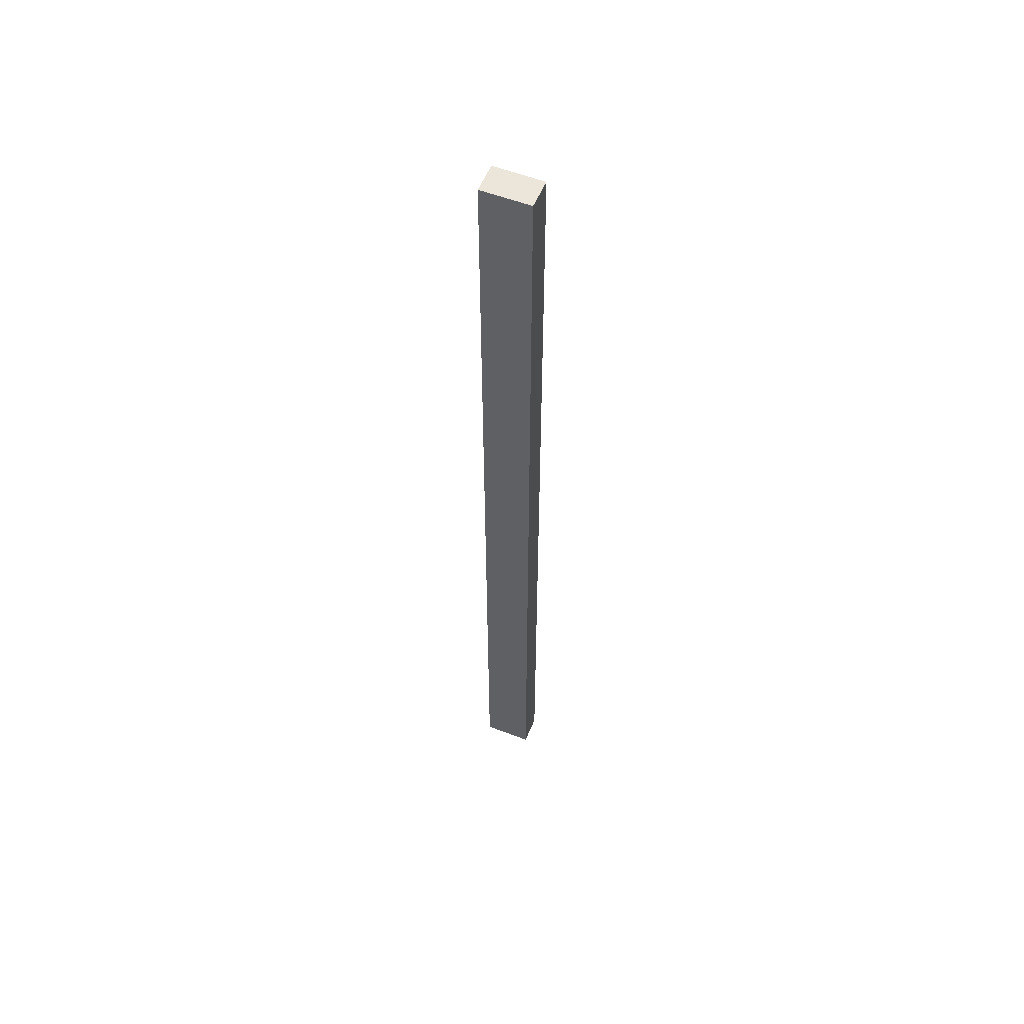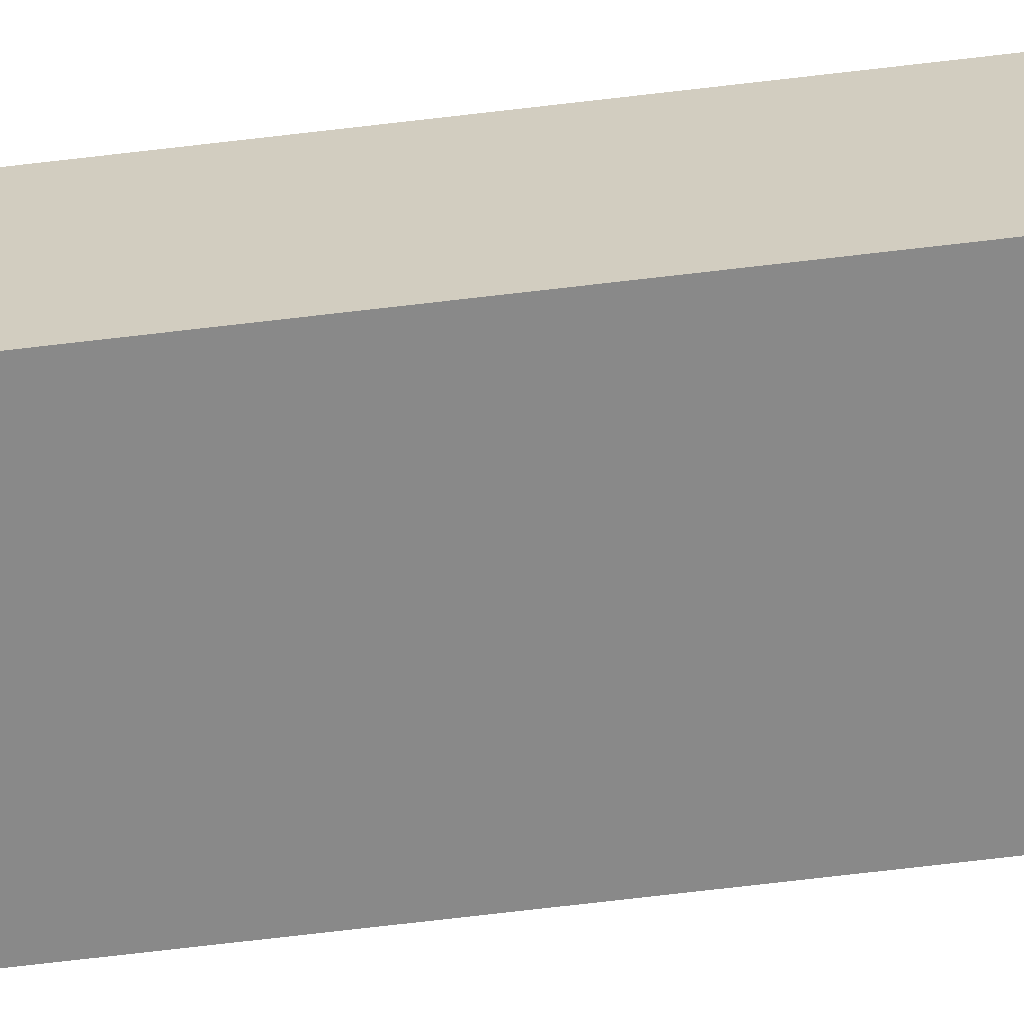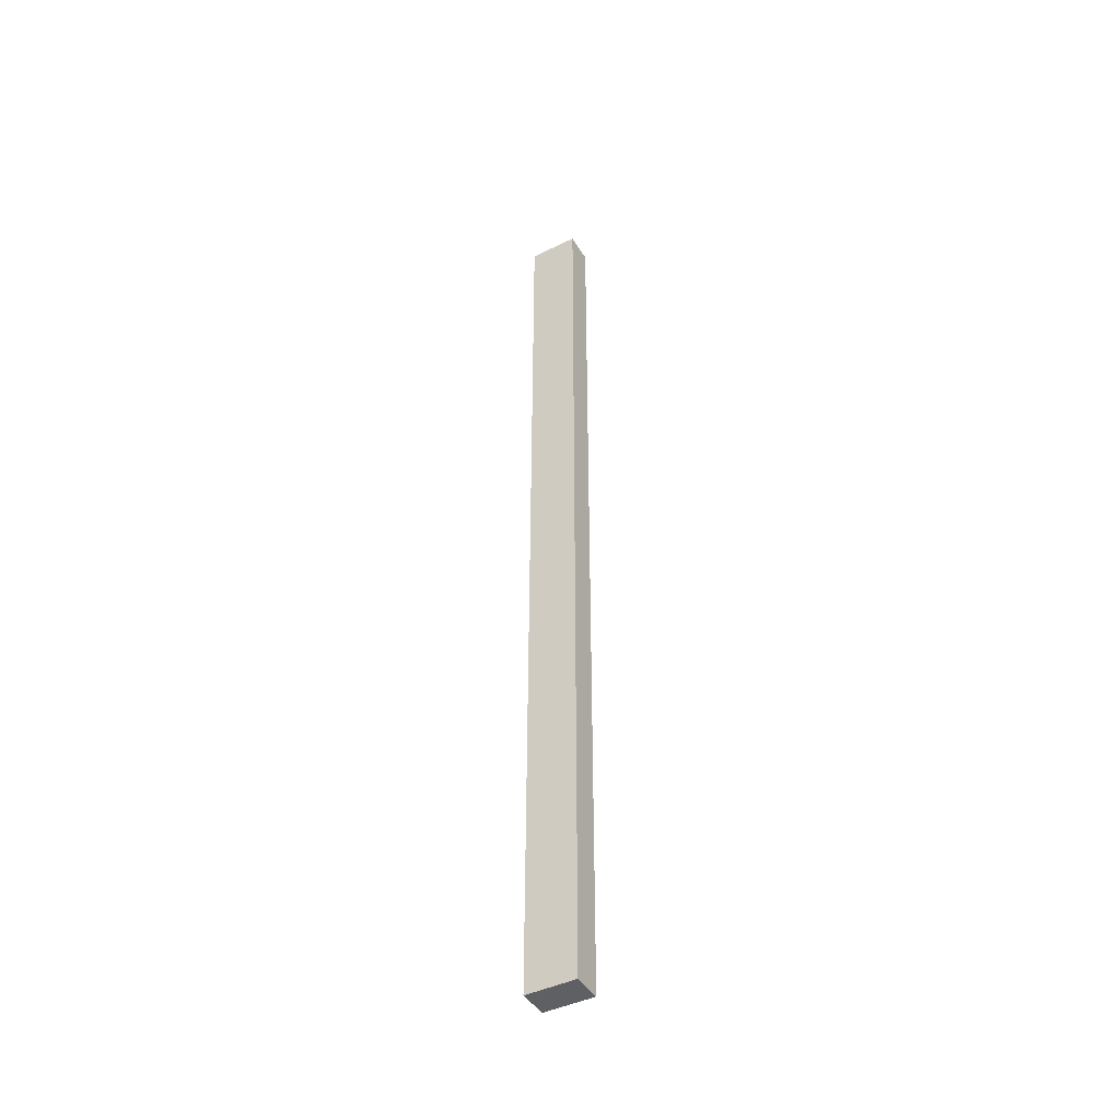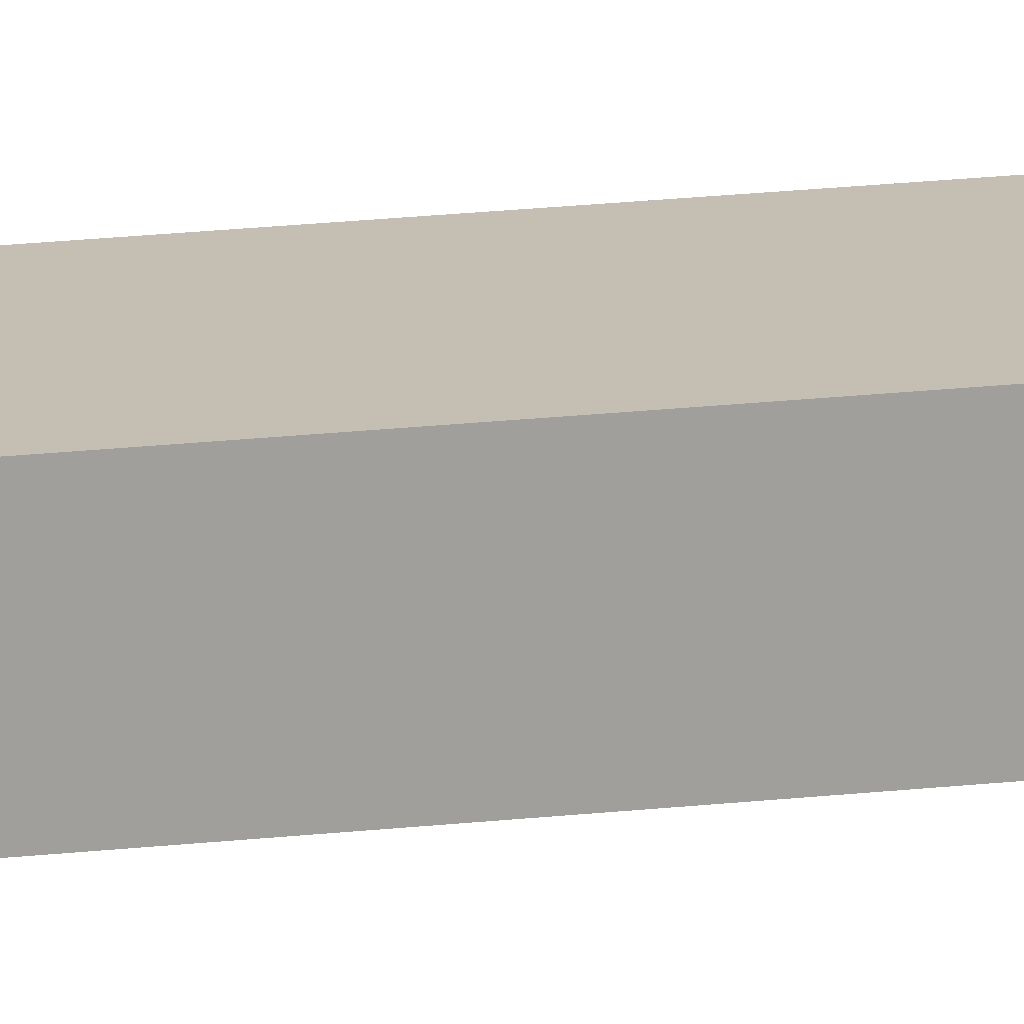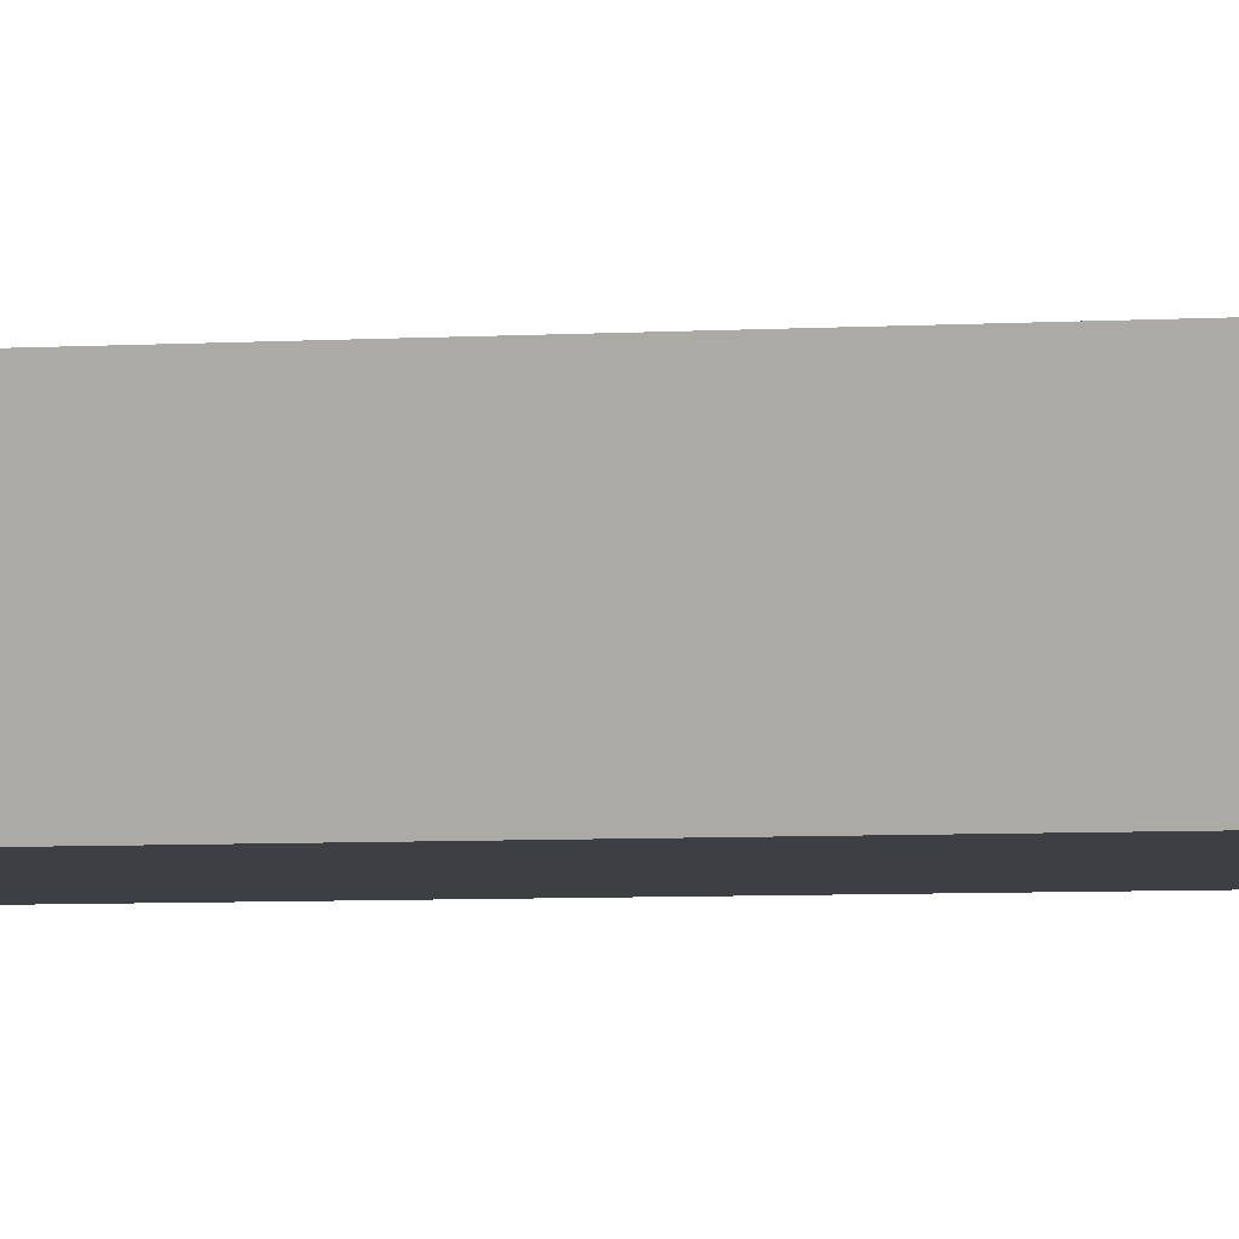
<metadata>
{"format":"obj","ext":"obj","renderer":"f3d","projection":"perspective","resolution":1024,"background":"white","views":[{"elev":55.7,"azim":-155.2,"up":"+Y"},{"elev":-60.4,"azim":-82.7,"up":"+Z"},{"elev":-44.1,"azim":32.3,"up":"+Y"},{"elev":15.1,"azim":74.5,"up":"+Z"},{"elev":-1.5,"azim":-54.9,"up":"+Z"}]}
</metadata>
<code>
v  0.699 13.62 -0.034
v  0.019 13.62 0.422
v  0.722 13.62 0.391
v  0 13.62 8.338e-16
v  0.019 -2.584e-17 0.422
v  0.722 -2.394e-17 0.391
v  0.699 2.082e-18 -0.034
v  0 0 0
g defaultobject
f 1 2 3
f 2 1 4
f 5 3 2
f 3 5 6
f 6 1 3
f 1 6 7
f 7 4 1
f 4 7 8
f 8 2 4
f 2 8 5
f 5 7 6
f 7 5 8

</code>
